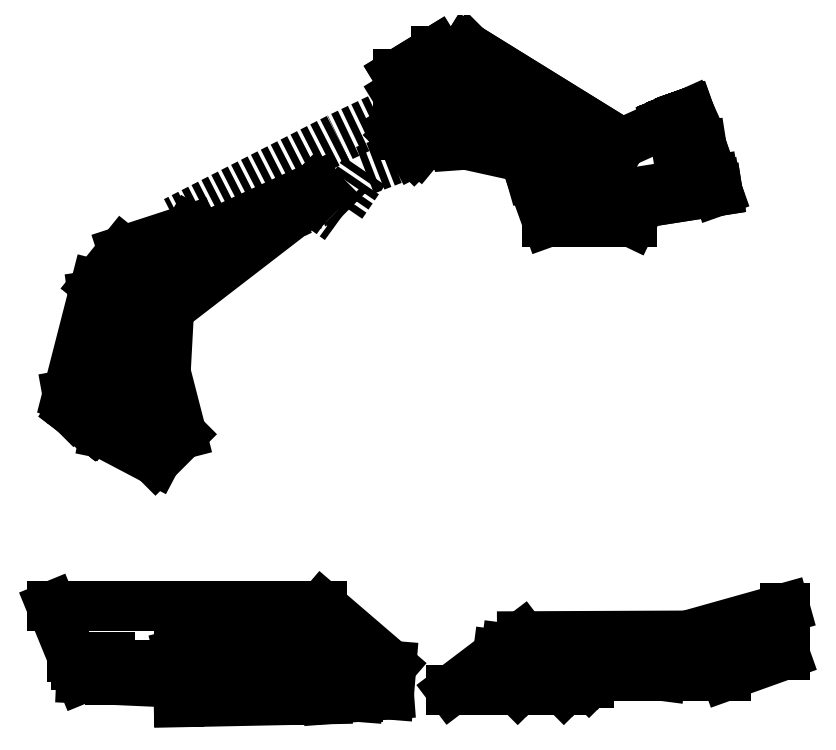
<metadata>
{"format":"dxf","ext":"dxf","renderer":"ezdxf+matplotlib","layout":"modelspace","background":"white","min_lineweight":24,"dpi":150}
</metadata>
<code>
0
SECTION
2
ENTITIES
0
LINE
8
0
10
107.1
20
76.29
30
0
11
123.3
21
63.92
31
0
0
LINE
8
0
10
107.3
20
76.5
30
0
11
121.9
21
65.36
31
0
0
LINE
8
0
10
107.5
20
76.72
30
0
11
122.1
21
65.59
31
0
0
LINE
8
0
10
107.7
20
76.93
30
0
11
122.3
21
65.82
31
0
0
LINE
8
0
10
107.9
20
77.15
30
0
11
122.5
21
66.05
31
0
0
LINE
8
0
10
108.2
20
77.36
30
0
11
122.7
21
66.28
31
0
0
LINE
8
0
10
108.4
20
77.57
30
0
11
122.9
21
66.51
31
0
0
LINE
8
0
10
108.6
20
77.79
30
0
11
123.1
21
66.74
31
0
0
LINE
8
0
10
108.8
20
78
30
0
11
123.3
21
66.97
31
0
0
LINE
8
0
10
109
20
78.22
30
0
11
123.4
21
67.2
31
0
0
LINE
8
0
10
109.2
20
78.43
30
0
11
123.6
21
67.43
31
0
0
LINE
8
0
10
109.4
20
78.65
30
0
11
123.8
21
67.67
31
0
0
LINE
8
0
10
109.6
20
78.86
30
0
11
124
21
67.9
31
0
0
LINE
8
0
10
109.9
20
79.07
30
0
11
124.2
21
68.13
31
0
0
LINE
8
0
10
110.1
20
79.29
30
0
11
124.4
21
68.36
31
0
0
LINE
8
0
10
113.1
20
82.28
30
0
11
127.1
21
71.58
31
0
0
LINE
8
0
10
115.2
20
84.42
30
0
11
129
21
73.88
31
0
0
LINE
8
0
10
115.4
20
84.64
30
0
11
129.2
21
74.11
31
0
0
LINE
8
0
10
114.6
20
83.78
30
0
11
128.5
21
73.19
31
0
0
LINE
8
0
10
113.3
20
82.5
30
0
11
127.3
21
71.81
31
0
0
LINE
8
0
10
114.1
20
83.35
30
0
11
128.1
21
72.73
31
0
0
LINE
8
0
10
113.9
20
83.14
30
0
11
127.9
21
72.5
31
0
0
LINE
8
0
10
113.7
20
82.93
30
0
11
127.7
21
72.27
31
0
0
LINE
8
0
10
113.5
20
82.71
30
0
11
127.5
21
72.04
31
0
0
LINE
8
0
10
116.1
20
85.28
30
0
11
129.8
21
74.8
31
0
0
LINE
8
0
10
115
20
84.21
30
0
11
128.8
21
73.65
31
0
0
LINE
8
0
10
115.9
20
85.07
30
0
11
129.6
21
74.57
31
0
0
LINE
8
0
10
114.4
20
83.57
30
0
11
128.3
21
72.96
31
0
0
LINE
8
0
10
114.8
20
84
30
0
11
128.7
21
73.42
31
0
0
LINE
8
0
10
115.6
20
84.85
30
0
11
129.4
21
74.34
31
0
0
LINE
8
0
10
121.8
20
91.06
30
0
11
135
21
81.01
31
0
0
LINE
8
0
10
119.3
20
88.49
30
0
11
132.7
21
78.25
31
0
0
LINE
8
0
10
121.2
20
90.42
30
0
11
134.4
21
80.32
31
0
0
LINE
8
0
10
120.1
20
89.35
30
0
11
133.5
21
79.17
31
0
0
LINE
8
0
10
119.1
20
88.28
30
0
11
132.5
21
78.02
31
0
0
LINE
8
0
10
120.6
20
89.78
30
0
11
133.9
21
79.63
31
0
0
LINE
8
0
10
121.6
20
90.85
30
0
11
134.8
21
80.78
31
0
0
LINE
8
0
10
119.5
20
88.71
30
0
11
132.9
21
78.48
31
0
0
LINE
8
0
10
121
20
90.2
30
0
11
134.2
21
80.09
31
0
0
LINE
8
0
10
120.4
20
89.56
30
0
11
133.7
21
79.4
31
0
0
LINE
8
0
10
120.8
20
89.99
30
0
11
134.1
21
79.86
31
0
0
LINE
8
0
10
119.9
20
89.13
30
0
11
133.3
21
78.94
31
0
0
LINE
8
0
10
121.4
20
90.63
30
0
11
134.6
21
80.55
31
0
0
LINE
8
0
10
122.1
20
91.27
30
0
11
135.2
21
81.25
31
0
0
LINE
8
0
10
119.7
20
88.92
30
0
11
133.1
21
78.71
31
0
0
LINE
8
0
10
121.8
20
65.2
30
0
11
137.9
21
84.45
31
0
0
LINE
8
0
10
225.5
20
221.8
30
0
11
272.8
21
243.6
31
0
0
LINE
8
0
10
128.6
20
86.26
30
0
11
113.7
21
71.28
31
0
0
SOLID
8
0
10
113.7
20
71.28
30
0
11
114.1
21
72.3
31
0
12
114.7
22
71.7
32
0
13
114.7
23
71.7
33
0
0
LINE
8
0
10
121.8
20
65.2
30
0
11
139.2
21
85.98
31
0
0
LINE
8
0
10
122.5
20
64.52
30
0
11
139.3
21
84.57
31
0
0
SOLID
8
0
10
122.5
20
64.52
30
0
11
122.9
21
65.55
31
0
12
123.6
22
64.94
32
0
13
123.6
23
64.94
33
0
0
LINE
8
0
10
139.4
20
83.16
30
0
11
154.8
21
70.32
31
0
0
LINE
8
0
10
139.2
20
85.98
30
0
11
154.5
21
73.13
31
0
0
LINE
8
0
10
142
20
86.23
30
0
11
157.3
21
73.38
31
0
0
LINE
8
0
10
154.8
20
70.32
30
0
11
157.3
21
73.38
31
0
0
LINE
8
0
10
153.2
20
71.6
30
0
11
155.8
21
74.67
31
0
0
LINE
8
0
10
139.3
20
84.57
30
0
11
154.6
21
71.73
31
0
0
LINE
8
0
10
139.8
20
86.75
30
0
11
155.9
21
73.26
31
0
0
LINE
8
0
10
154.6
20
71.73
30
0
11
155.9
21
73.26
31
0
0
LINE
8
0
10
142
20
86.23
30
0
11
148.1
21
93.52
31
0
0
LINE
8
0
10
148.1
20
93.52
30
0
11
174
21
90.12
31
0
0
LINE
8
0
10
148.5
20
96.49
30
0
11
174.4
21
93.09
31
0
0
SOLID
8
0
10
148.5
20
96.49
30
0
11
149.6
21
96.71
31
0
12
149.5
22
95.84
32
0
13
149.5
23
95.84
33
0
0
SOLID
8
0
10
145.1
20
105.7
30
0
11
144.5
21
106.6
31
0
12
145.3
22
106.8
32
0
13
145.3
23
106.8
33
0
0
LINE
8
0
10
141.1
20
168.4
30
0
11
148.6
21
165.6
31
0
0
LINE
8
0
10
224.3
20
224.4
30
0
11
271.6
21
246.1
31
0
0
SOLID
8
0
10
224.3
20
224.4
30
0
11
225
21
225.2
31
0
12
225.4
22
224.4
32
0
13
225.4
23
224.4
33
0
0
LINE
8
0
10
385.2
20
365.6
30
0
11
418
21
385.7
31
0
0
LINE
8
0
10
385.2
20
348
30
0
11
407.8
21
361.9
31
0
0
LINE
8
0
10
385.2
20
319.5
30
0
11
397.1
21
326.8
31
0
0
ARC
8
0
10
231.7
20
57.23
30
0
40
99.39
50
116
51
127.7
0
ARC
8
0
10
231.7
20
57.23
30
0
40
99.39
50
132.1
51
149.8
0
ARC
8
0
10
461.5
20
263
30
0
40
80.04
50
342.4
51
40.81
0
LINE
8
0
10
635
20
332.5
30
0
11
655.4
21
275
31
0
0
LINE
8
0
10
634.8
20
332.4
30
0
11
655.1
21
274.9
31
0
0
LINE
8
0
10
634.5
20
332.2
30
0
11
654.8
21
274.9
31
0
0
LINE
8
0
10
634.2
20
332.1
30
0
11
654.5
21
274.8
31
0
0
LINE
8
0
10
633.9
20
332
30
0
11
654.1
21
274.8
31
0
0
LINE
8
0
10
633.7
20
331.9
30
0
11
653.8
21
274.7
31
0
0
LINE
8
0
10
633.4
20
331.7
30
0
11
653.5
21
274.7
31
0
0
LINE
8
0
10
633.1
20
331.6
30
0
11
653.2
21
274.6
31
0
0
LINE
8
0
10
632.8
20
331.5
30
0
11
652.9
21
274.6
31
0
0
LINE
8
0
10
632.6
20
331.4
30
0
11
652.6
21
274.5
31
0
0
LINE
8
0
10
632.3
20
331.2
30
0
11
652.3
21
274.5
31
0
0
LINE
8
0
10
632
20
331.1
30
0
11
652
21
274.4
31
0
0
LINE
8
0
10
631.7
20
331
30
0
11
651.7
21
274.4
31
0
0
LINE
8
0
10
631.5
20
330.9
30
0
11
651.4
21
274.3
31
0
0
LINE
8
0
10
627.6
20
329.1
30
0
11
647.2
21
273.7
31
0
0
LINE
8
0
10
625.4
20
328.2
30
0
11
644.8
21
273.3
31
0
0
LINE
8
0
10
625.7
20
328.3
30
0
11
645.1
21
273.4
31
0
0
LINE
8
0
10
626
20
328.4
30
0
11
645.4
21
273.4
31
0
0
LINE
8
0
10
624.6
20
327.8
30
0
11
643.9
21
273.2
31
0
0
LINE
8
0
10
624.9
20
327.9
30
0
11
644.2
21
273.2
31
0
0
LINE
8
0
10
626.8
20
328.8
30
0
11
646.3
21
273.5
31
0
0
LINE
8
0
10
624.3
20
327.7
30
0
11
643.6
21
273.1
31
0
0
LINE
8
0
10
623.8
20
327.4
30
0
11
643
21
273
31
0
0
LINE
8
0
10
626.3
20
328.5
30
0
11
645.7
21
273.5
31
0
0
LINE
8
0
10
624.1
20
327.5
30
0
11
643.3
21
273.1
31
0
0
LINE
8
0
10
627.1
20
328.9
30
0
11
646.6
21
273.6
31
0
0
LINE
8
0
10
626.5
20
328.6
30
0
11
646
21
273.5
31
0
0
LINE
8
0
10
625.2
20
328
30
0
11
644.5
21
273.3
31
0
0
LINE
8
0
10
627.4
20
329
30
0
11
646.9
21
273.6
31
0
0
LINE
8
0
10
619.9
20
325.7
30
0
11
638.8
21
272.4
31
0
0
LINE
8
0
10
617.7
20
324.7
30
0
11
636.4
21
272
31
0
0
LINE
8
0
10
618
20
324.8
30
0
11
636.7
21
272
31
0
0
LINE
8
0
10
618.3
20
324.9
30
0
11
637
21
272.1
31
0
0
LINE
8
0
10
616.9
20
324.3
30
0
11
635.5
21
271.8
31
0
0
LINE
8
0
10
617.2
20
324.4
30
0
11
635.8
21
271.9
31
0
0
LINE
8
0
10
619.1
20
325.3
30
0
11
637.9
21
272.2
31
0
0
LINE
8
0
10
616.6
20
324.2
30
0
11
635.2
21
271.8
31
0
0
LINE
8
0
10
616.1
20
323.9
30
0
11
634.6
21
271.7
31
0
0
LINE
8
0
10
618.6
20
325.1
30
0
11
637.3
21
272.1
31
0
0
LINE
8
0
10
616.4
20
324.1
30
0
11
634.9
21
271.7
31
0
0
LINE
8
0
10
619.4
20
325.4
30
0
11
638.2
21
272.3
31
0
0
LINE
8
0
10
618.8
20
325.2
30
0
11
637.6
21
272.2
31
0
0
LINE
8
0
10
617.5
20
324.6
30
0
11
636.1
21
271.9
31
0
0
LINE
8
0
10
619.7
20
325.6
30
0
11
638.5
21
272.3
31
0
0
LINE
8
0
10
593.5
20
255.1
30
0
11
659
21
265.4
31
0
0
LINE
8
0
10
591.9
20
265
30
0
11
655.7
21
275
31
0
0
LINE
8
0
10
592.7
20
260.1
30
0
11
657.4
21
270.2
31
0
0
SOLID
8
0
10
657.4
20
270.2
30
0
11
656.4
21
269.7
31
0
12
656.2
22
270.5
32
0
13
656.2
23
270.5
33
0
0
LINE
8
0
10
624.4
20
300.5
30
0
11
645.5
21
303.8
31
0
0
SOLID
8
0
10
645.5
20
303.8
30
0
11
644.5
21
303.3
31
0
12
644.4
22
304.1
32
0
13
644.4
23
304.1
33
0
0
LINE
8
0
10
444
20
376.5
30
0
11
444
21
313.7
31
0
0
LINE
8
0
10
444
20
313.7
30
0
11
436.7
21
310.8
31
0
0
SOLID
8
0
10
439.5
20
377.7
30
0
11
439.9
21
378.8
31
0
12
440.6
22
378.2
32
0
13
440.6
23
378.2
33
0
0
ARC
8
0
10
461.5
20
263
30
0
40
76.04
50
8.246
51
80.29
0
LINE
8
0
10
516
20
316.1
30
0
11
516
21
316.1
31
0
0
ARC
8
0
10
461.5
20
263
30
0
40
80.04
50
47.77
51
108.1
0
ARC
8
0
10
461.5
20
263
30
0
40
78.04
50
8.246
51
40.81
0
ARC
8
0
10
461.5
20
263
30
0
40
78.04
50
47.77
51
80.29
0
SOLID
8
0
10
514
20
320.8
30
0
11
512.9
21
321.1
31
0
12
513.4
22
321.8
32
0
13
513.4
23
321.8
33
0
0
SOLID
8
0
10
520.6
20
314
30
0
11
521.6
21
313.5
31
0
12
521
22
312.9
32
0
13
521
23
312.9
33
0
0
LINE
8
0
10
534.2
20
-155.2
30
0
11
538.2
21
-151.2
31
0
0
LINE
8
0
10
555.7
20
-149.3
30
0
11
559.2
21
-145.7
31
0
0
LINE
8
0
10
516.2
20
-149.3
30
0
11
519.7
21
-145.7
31
0
0
LINE
8
0
10
494.7
20
-155.2
30
0
11
494.9
21
-155
31
0
0
LINE
8
0
10
533.4
20
-156
30
0
11
511.6
21
-156
31
0
0
LINE
8
0
10
493.9
20
-156
30
0
11
487.9
21
-162
31
0
0
LINE
8
0
10
534.2
20
-155.2
30
0
11
511.6
21
-155.2
31
0
0
LINE
8
0
10
538.2
20
-151.2
30
0
11
511.6
21
-151.2
31
0
0
LINE
8
0
10
555.7
20
-149.3
30
0
11
516.2
21
-149.3
31
0
0
LINE
8
0
10
559.2
20
-145.7
30
0
11
519.7
21
-145.7
31
0
0
LINE
8
0
10
555
20
-149.9
30
0
11
515.5
21
-149.9
31
0
0
LINE
8
0
10
515.5
20
-149.9
30
0
11
514.2
21
-151.2
31
0
0
LINE
8
0
10
494.9
20
-156
30
0
11
493.9
21
-156
31
0
0
LINE
8
0
10
494.9
20
-155.2
30
0
11
494.7
21
-155.2
31
0
0
LINE
8
0
10
610.6
20
-149.9
30
0
11
511.6
21
-137.1
31
0
0
LINE
8
0
10
610.6
20
-143.6
30
0
11
511.6
21
-130.7
31
0
0
LINE
8
0
10
610.6
20
-143.6
30
0
11
610.6
21
-149.9
31
0
0
LINE
8
0
10
494.9
20
-128.6
30
0
11
477.9
21
-126.4
31
0
0
LINE
8
0
10
494.9
20
-134.9
30
0
11
470.8
21
-131.8
31
0
0
LINE
8
0
10
197.3
20
-156
30
0
11
275.9
21
-162.2
31
0
0
LINE
8
0
10
197.3
20
-146.8
30
0
11
275.9
21
-153
31
0
0
LINE
8
0
10
351.1
20
-158.9
30
0
11
351.1
21
-168.1
31
0
0
LINE
8
0
10
197.3
20
-146.8
30
0
11
197.3
21
-156
31
0
0
LINE
8
0
10
334.4
20
-118.5
30
0
11
334.4
21
-127.7
31
0
0
LINE
8
0
10
138.8
20
-153.4
30
0
11
138.8
21
-133.5
31
0
0
LINE
8
0
10
197.3
20
-131.2
30
0
11
249.4
21
-118.5
31
0
0
LINE
8
0
10
249.4
20
-118.5
30
0
11
275.9
21
-118.5
31
0
0
LINE
8
0
10
197.3
20
-146.8
30
0
11
197.3
21
-131.2
31
0
0
LINE
8
0
10
197.3
20
-140.7
30
0
11
250.5
21
-127.7
31
0
0
LINE
8
0
10
250.5
20
-127.7
30
0
11
275.9
21
-127.7
31
0
0
LINE
8
0
10
197.3
20
-140.7
30
0
11
109
21
-140.7
31
0
0
LINE
8
0
10
138.8
20
-133.5
30
0
11
106.1
21
-133.5
31
0
0
LINE
8
0
10
298.1
20
-118.5
30
0
11
334.4
21
-118.5
31
0
0
LINE
8
0
10
298.1
20
-127.7
30
0
11
334.4
21
-127.7
31
0
0
LINE
8
0
10
298.1
20
-154.7
30
0
11
351.1
21
-158.9
31
0
0
LINE
8
0
10
298.1
20
-163.9
30
0
11
351.1
21
-168.1
31
0
0
LINE
8
0
10
144.1
20
105.5
30
0
11
138.1
21
136.7
31
0
0
LINE
8
0
10
138.1
20
136.7
30
0
11
149.8
21
168.8
31
0
0
LINE
8
0
10
494.9
20
-122.6
30
0
11
494.9
21
-162
31
0
0
LINE
8
0
10
494.9
20
-162
30
0
11
511.6
21
-162
31
0
0
LINE
8
0
10
511.6
20
-162
30
0
11
511.6
21
-122.6
31
0
0
LINE
8
0
10
511.6
20
-122.6
30
0
11
494.9
21
-122.6
31
0
0
LINE
8
0
10
436.7
20
304.7
30
0
11
436.7
21
380.6
31
0
0
LINE
8
0
10
436.7
20
380.6
30
0
11
444.4
21
388.3
31
0
0
LINE
8
0
10
444.4
20
388.3
30
0
11
577
21
306.3
31
0
0
LINE
8
0
10
577
20
306.3
30
0
11
635.3
21
332.6
31
0
0
LINE
8
0
10
635.3
20
332.6
30
0
11
659
21
265.4
31
0
0
LINE
8
0
10
659
20
265.4
30
0
11
593.5
21
255.1
31
0
0
LINE
8
0
10
593.5
20
255.1
30
0
11
585.6
21
238.8
31
0
0
LINE
8
0
10
585.6
20
238.8
30
0
11
513.3
21
238.8
31
0
0
LINE
8
0
10
513.3
20
238.8
30
0
11
498.8
21
279.2
31
0
0
LINE
8
0
10
498.8
20
279.2
30
0
11
494.5
21
293.9
31
0
0
LINE
8
0
10
494.5
20
293.9
30
0
11
443.6
21
305.2
31
0
0
LINE
8
0
10
443.6
20
305.2
30
0
11
436.7
21
304.7
31
0
0
LINE
8
0
10
549.1
20
249.2
30
0
11
549.1
21
259.2
31
0
0
LINE
8
0
10
549.1
20
259.2
30
0
11
559.1
21
259.2
31
0
0
LINE
8
0
10
559.1
20
259.2
30
0
11
559.1
21
249.2
31
0
0
LINE
8
0
10
559.1
20
249.2
30
0
11
549.1
21
249.2
31
0
0
LINE
8
0
10
298.1
20
-170.6
30
0
11
298.1
21
-99.48
31
0
0
LINE
8
0
10
298.1
20
-99.48
30
0
11
275.9
21
-99.48
31
0
0
LINE
8
0
10
275.9
20
-99.48
30
0
11
275.9
21
-171.1
31
0
0
LINE
8
0
10
145.1
20
105.7
30
0
11
139.1
21
136.6
31
0
0
LINE
8
0
10
139.1
20
136.6
30
0
11
150.7
21
168.5
31
0
0
LINE
8
0
10
123.3
20
63.92
30
0
11
139.4
21
83.16
31
0
0
LINE
8
0
10
161.7
20
171.6
30
0
11
169.9
21
164.6
31
0
0
LINE
8
0
10
169.9
20
164.6
30
0
11
184.3
21
181.5
31
0
0
LINE
8
0
10
184.3
20
181.5
30
0
11
176.1
21
188.5
31
0
0
LINE
8
0
10
176.1
20
188.5
30
0
11
161.7
21
171.6
31
0
0
LINE
8
0
10
418
20
385.7
30
0
11
418
21
362.1
31
0
0
LINE
8
0
10
418
20
362.1
30
0
11
419.8
21
348.1
31
0
0
LINE
8
0
10
419.8
20
348.1
30
0
11
401.5
21
339.5
31
0
0
LINE
8
0
10
401.5
20
339.5
30
0
11
414.7
21
312.8
31
0
0
LINE
8
0
10
414.7
20
312.8
30
0
11
395.5
21
307.6
31
0
0
LINE
8
0
10
395.5
20
307.6
30
0
11
402.9
21
301.4
31
0
0
LINE
8
0
10
402.9
20
301.4
30
0
11
399.2
21
299.5
31
0
0
LINE
8
0
10
399.2
20
299.5
30
0
11
385.2
21
313.4
31
0
0
LINE
8
0
10
385.2
20
313.4
30
0
11
385.2
21
365.6
31
0
0
LINE
8
0
10
385.2
20
365.6
30
0
11
418
21
385.7
31
0
0
LINE
8
0
10
174.7
20
96.07
30
0
11
147.2
21
99.69
31
0
0
LINE
8
0
10
147.2
20
99.69
30
0
11
140.2
21
136.5
31
0
0
LINE
8
0
10
140.2
20
136.5
30
0
11
151.7
21
168.2
31
0
0
LINE
8
0
10
342.1
20
248.5
30
0
11
336.9
21
253.8
31
0
0
LINE
8
0
10
336.9
20
253.8
30
0
11
357
21
283.3
31
0
0
LINE
8
0
10
357
20
283.3
30
0
11
454.7
21
321
31
0
0
LINE
8
0
10
454.7
20
321
30
0
11
454.7
21
368.3
31
0
0
LINE
8
0
10
454.7
20
368.3
30
0
11
333.9
21
310.7
31
0
0
LINE
8
0
10
333.9
20
310.7
30
0
11
194.4
21
239.5
31
0
0
LINE
8
0
10
194.4
20
239.5
30
0
11
201.7
21
202.1
31
0
0
LINE
8
0
10
201.7
20
202.1
30
0
11
315.3
21
255.2
31
0
0
LINE
8
0
10
315.3
20
255.2
30
0
11
335.1
21
240.8
31
0
0
LINE
8
0
10
142.3
20
171.6
30
0
11
150.3
21
191.1
31
0
0
LINE
8
0
10
150.3
20
191.1
30
0
11
225.5
21
221.8
31
0
0
LINE
8
0
10
136.2
20
104
30
0
11
129.8
21
137.4
31
0
0
LINE
8
0
10
129.8
20
137.4
30
0
11
142.3
21
171.6
31
0
0
LINE
8
0
10
548.9
20
-156
30
0
11
533.4
21
-156
31
0
0
LINE
8
0
10
533.4
20
-156
30
0
11
527.4
21
-162
31
0
0
LINE
8
0
10
220.4
20
225.7
30
0
11
197.5
21
215.2
31
0
0
LINE
8
0
10
197.5
20
215.2
30
0
11
191.7
21
218.3
31
0
0
LINE
8
0
10
191.7
20
218.3
30
0
11
153.5
21
204
31
0
0
LINE
8
0
10
153.5
20
204
30
0
11
134.3
21
177.2
31
0
0
LINE
8
0
10
134.3
20
177.2
30
0
11
123.7
21
175.8
31
0
0
LINE
8
0
10
467
20
312.9
30
0
11
467
21
322.9
31
0
0
LINE
8
0
10
467
20
322.9
30
0
11
477
21
322.9
31
0
0
LINE
8
0
10
477
20
322.9
30
0
11
477
21
312.9
31
0
0
LINE
8
0
10
477
20
312.9
30
0
11
467
21
312.9
31
0
0
LINE
8
0
10
554.6
20
271.9
30
0
11
554.6
21
281.9
31
0
0
LINE
8
0
10
554.6
20
281.9
30
0
11
564.6
21
281.9
31
0
0
LINE
8
0
10
564.6
20
281.9
30
0
11
564.6
21
271.9
31
0
0
LINE
8
0
10
564.6
20
271.9
30
0
11
554.6
21
271.9
31
0
0
LINE
8
0
10
488.6
20
317
30
0
11
488.6
21
327
31
0
0
LINE
8
0
10
488.6
20
327
30
0
11
498.6
21
327
31
0
0
LINE
8
0
10
498.6
20
327
30
0
11
498.6
21
317
31
0
0
LINE
8
0
10
498.6
20
317
30
0
11
488.6
21
317
31
0
0
LINE
8
0
10
439.5
20
377.7
30
0
11
445
21
383.2
31
0
0
LINE
8
0
10
445
20
383.2
30
0
11
539.7
21
324.7
31
0
0
LINE
8
0
10
444
20
376.5
30
0
11
445.6
21
378.1
31
0
0
LINE
8
0
10
445.6
20
378.1
30
0
11
537.6
21
321.3
31
0
0
LINE
8
0
10
88.43
20
-90.34
30
0
11
320.1
21
-90.34
31
0
0
LINE
8
0
10
320.1
20
-90.34
30
0
11
379.6
21
-141.4
31
0
0
LINE
8
0
10
379.6
20
-141.4
30
0
11
377.5
21
-166.1
31
0
0
LINE
8
0
10
377.5
20
-166.1
30
0
11
324.7
21
-170.1
31
0
0
LINE
8
0
10
324.7
20
-170.1
30
0
11
197.3
21
-172.7
31
0
0
LINE
8
0
10
197.3
20
-172.7
30
0
11
197.3
21
-156
31
0
0
LINE
8
0
10
197.3
20
-156
30
0
11
113.8
21
-152.3
31
0
0
LINE
8
0
10
113.8
20
-152.3
30
0
11
88.43
21
-90.34
31
0
0
LINE
8
0
10
548.9
20
-156
30
0
11
555
21
-149.9
31
0
0
LINE
8
0
10
555
20
-149.9
30
0
11
666.3
21
-149.9
31
0
0
LINE
8
0
10
666.3
20
-149.9
30
0
11
716.8
21
-131.8
31
0
0
LINE
8
0
10
716.8
20
-131.8
30
0
11
716.8
21
-91.94
31
0
0
LINE
8
0
10
716.8
20
-91.94
30
0
11
633
21
-115.5
31
0
0
LINE
8
0
10
633
20
-115.5
30
0
11
491.5
21
-116.1
31
0
0
LINE
8
0
10
491.5
20
-116.1
30
0
11
431
21
-162
31
0
0
LINE
8
0
10
431
20
-162
30
0
11
527.4
21
-162
31
0
0
LINE
8
0
10
716.8
20
-131.8
30
0
11
635.3
21
-131.8
31
0
0
LINE
8
0
10
635.3
20
-131.8
30
0
11
635.3
21
-125.5
31
0
0
LINE
8
0
10
635.3
20
-125.5
30
0
11
716.8
21
-125.5
31
0
0
LINE
8
0
10
436.7
20
380.6
30
0
11
444.4
21
388.3
31
0
0
LINE
8
0
10
444.4
20
388.3
30
0
11
577
21
306.3
31
0
0
LINE
8
0
10
319.4
20
264.9
30
0
11
315.1
21
269.2
31
0
0
LINE
8
0
10
315.1
20
269.2
30
0
11
220.4
21
225.7
31
0
0
LINE
8
0
10
220.4
20
225.7
30
0
11
207.4
21
233
31
0
0
LINE
8
0
10
207.4
20
233
30
0
11
149.5
21
214.2
31
0
0
LINE
8
0
10
149.5
20
214.2
30
0
11
126.1
21
185.2
31
0
0
LINE
8
0
10
126.1
20
185.2
30
0
11
102
21
91.04
31
0
0
LINE
8
0
10
102
20
91.04
30
0
11
114.1
21
93.24
31
0
0
LINE
8
0
10
114.1
20
93.24
30
0
11
124
21
93.24
31
0
0
LINE
8
0
10
124
20
93.24
30
0
11
107.1
21
76.29
31
0
0
LINE
8
0
10
107.1
20
76.29
30
0
11
123.3
21
63.92
31
0
0
LINE
8
0
10
123.3
20
63.92
30
0
11
139.4
21
83.16
31
0
0
LINE
8
0
10
139.4
20
83.16
30
0
11
134.1
21
57.32
31
0
0
LINE
8
0
10
134.1
20
57.32
30
0
11
177.4
21
34.59
31
0
0
LINE
8
0
10
177.4
20
34.59
30
0
11
199.8
21
57.05
31
0
0
LINE
8
0
10
199.8
20
57.05
30
0
11
186.2
21
110.1
31
0
0
LINE
8
0
10
186.2
20
110.1
30
0
11
189.1
21
164.5
31
0
0
LINE
8
0
10
189.1
20
164.5
30
0
11
319.4
21
264.9
31
0
0
LINE
8
0
10
148.7
20
141.7
30
0
11
148.7
21
131
31
0
0
LINE
8
0
10
148.7
20
131
30
0
11
170.9
21
131
31
0
0
LINE
8
0
10
170.9
20
131
30
0
11
170.9
21
141.7
31
0
0
LINE
8
0
10
170.9
20
141.7
30
0
11
148.7
21
141.7
31
0
0
ENDSEC
0
EOF

</code>
